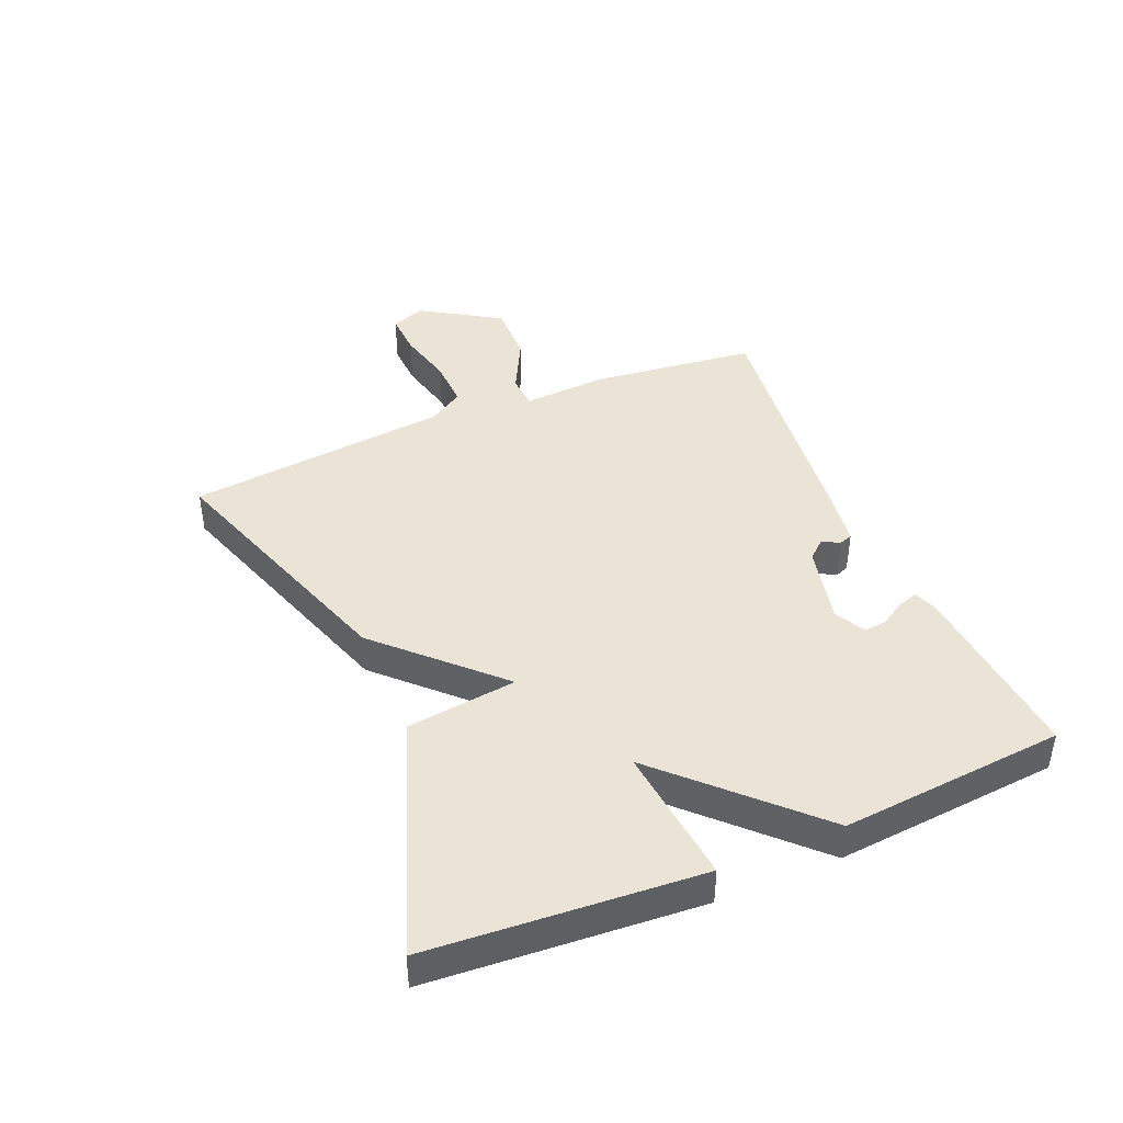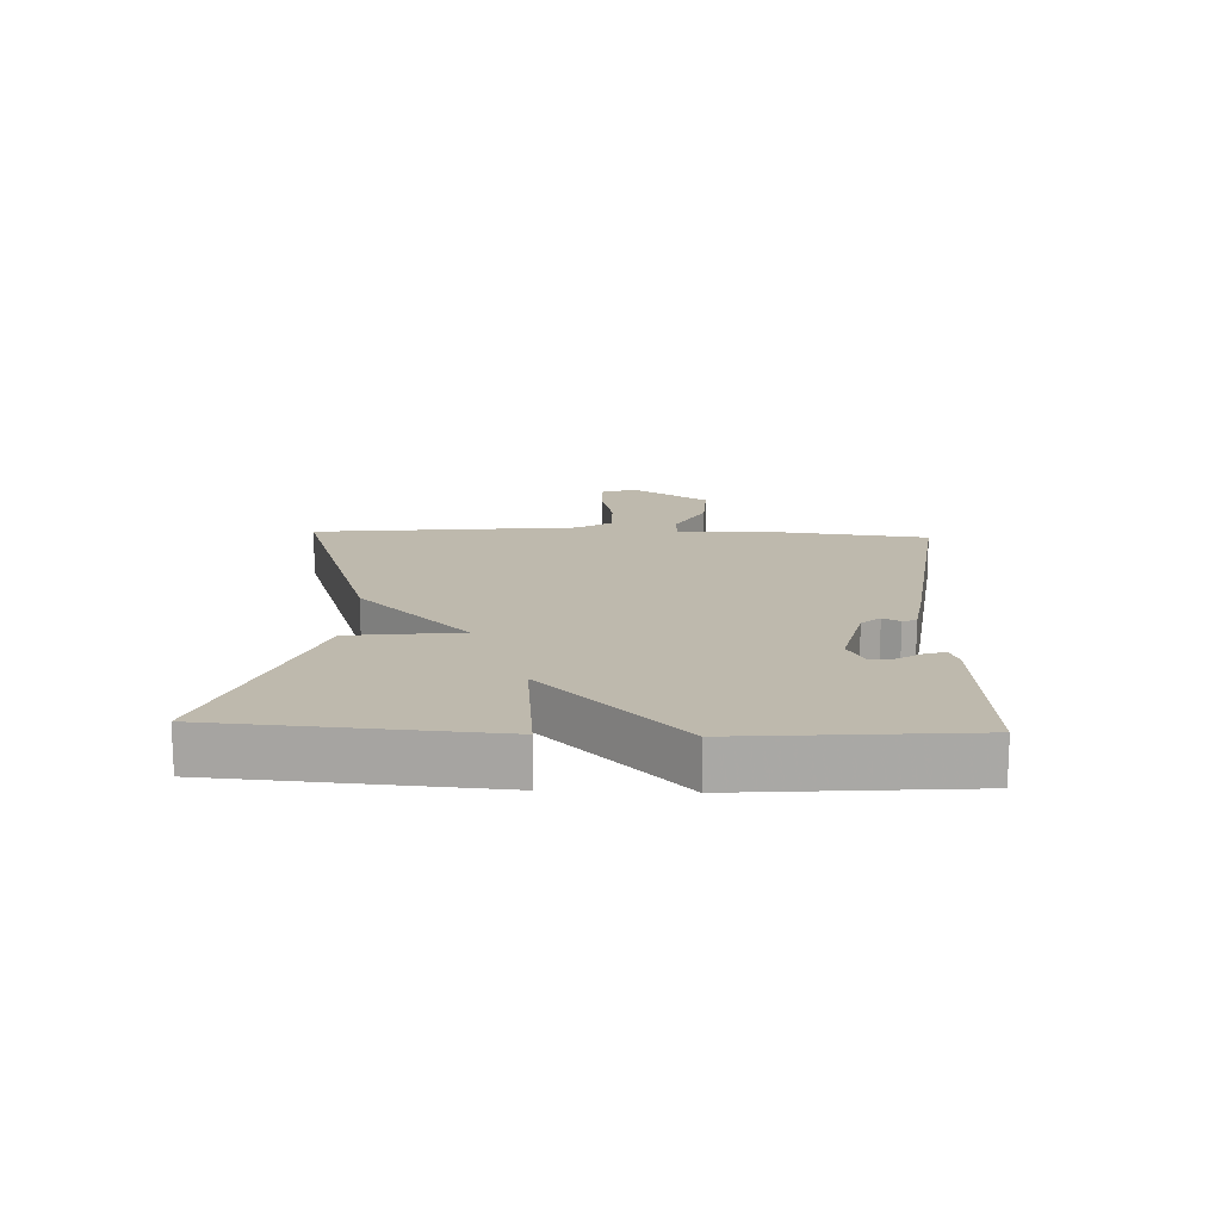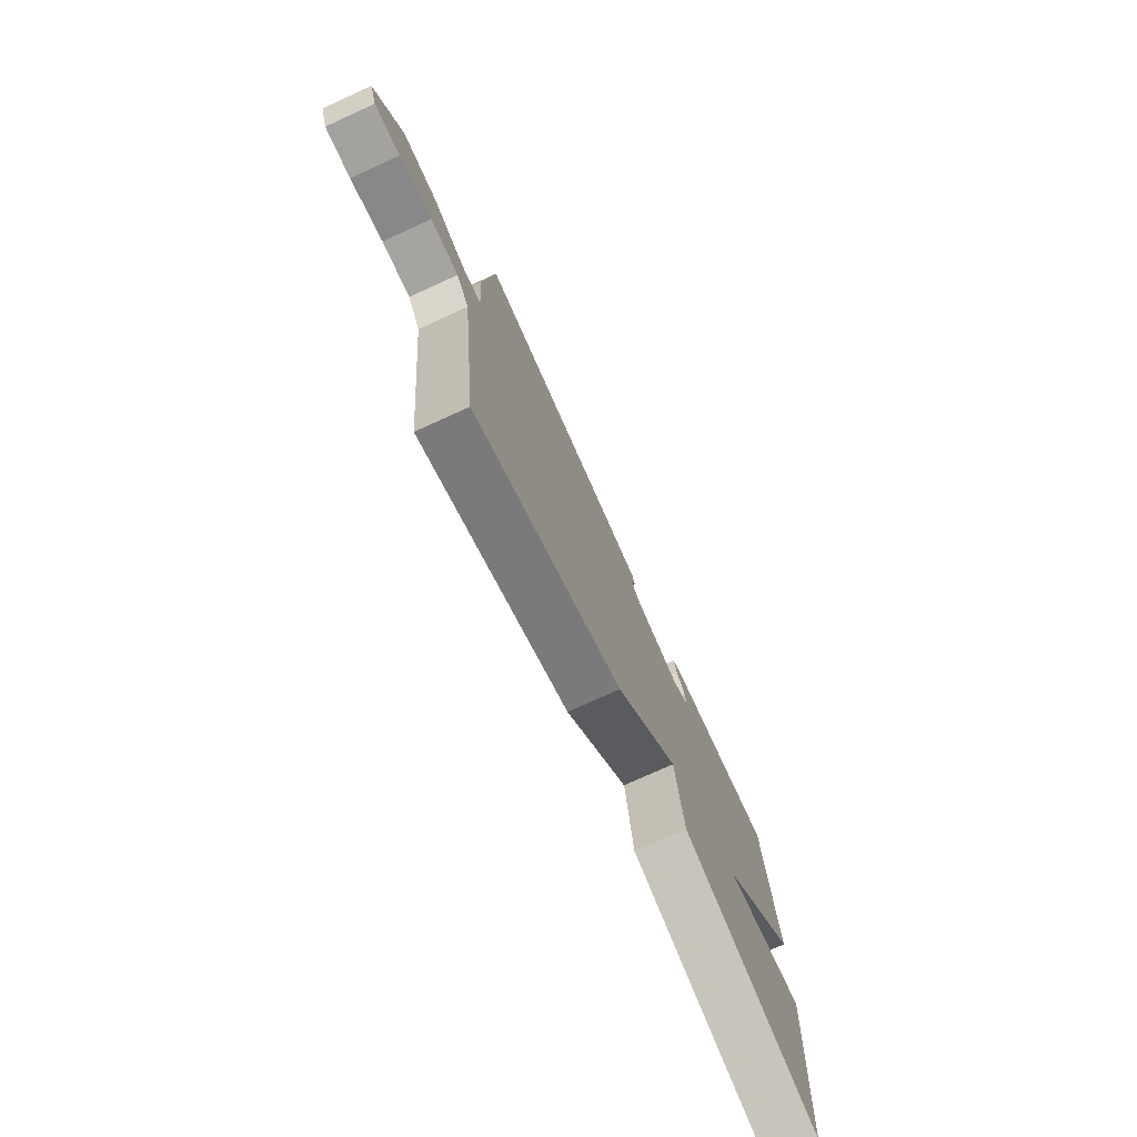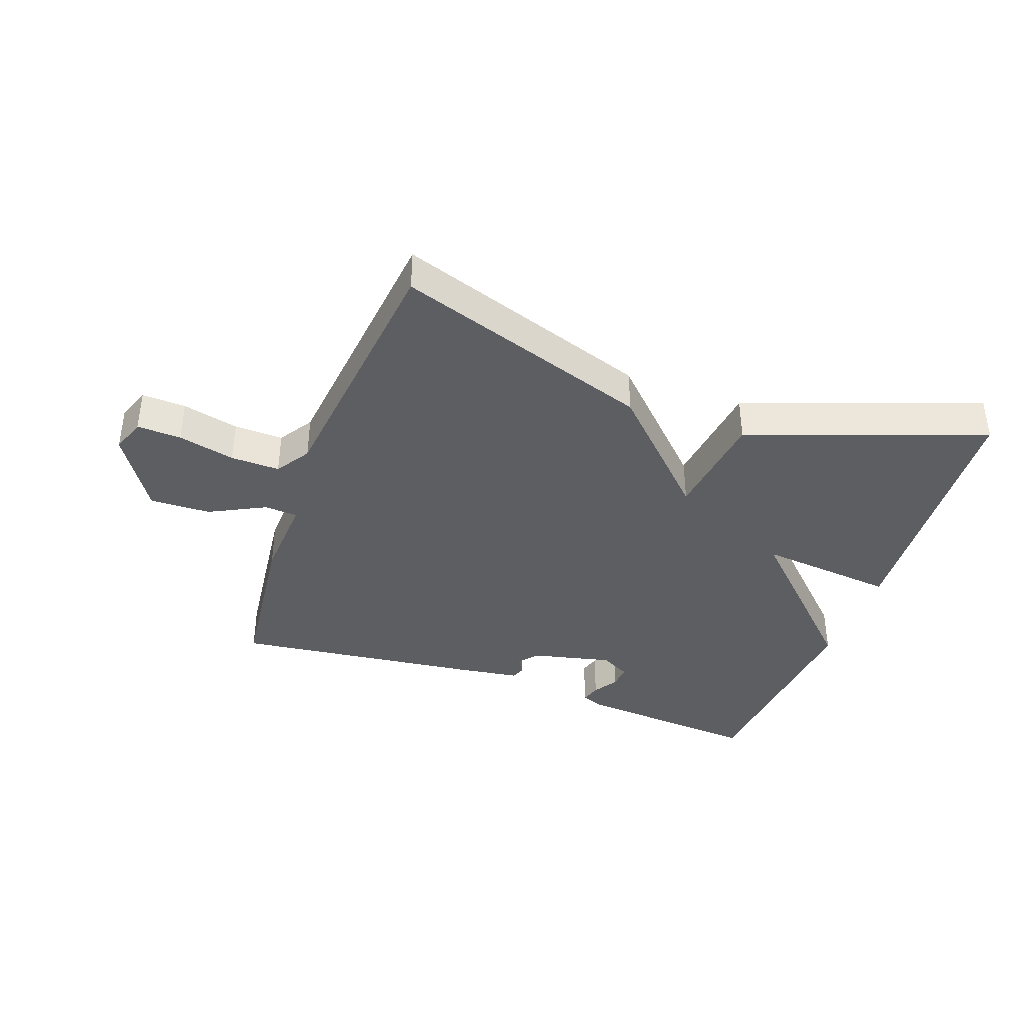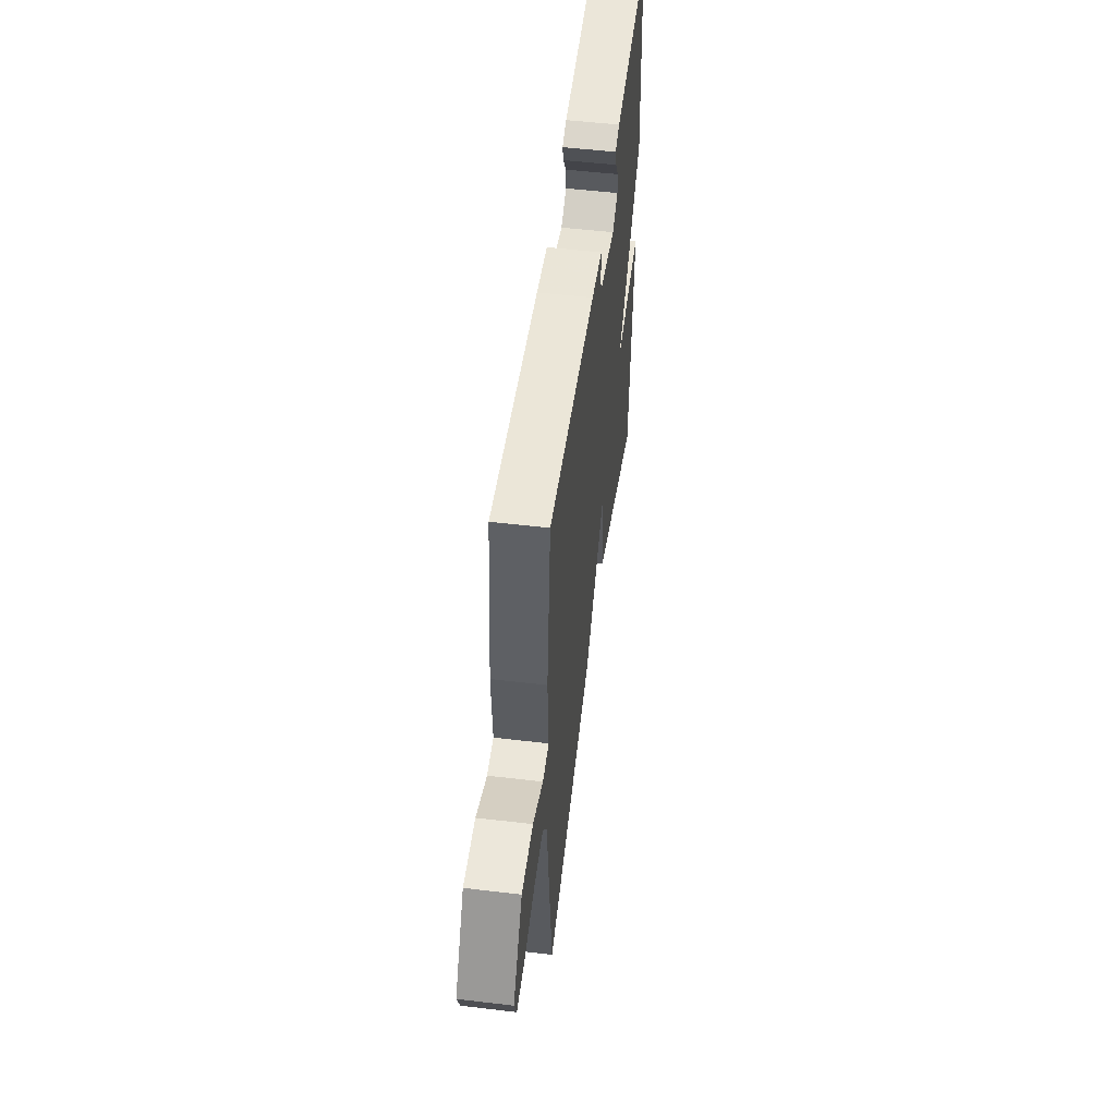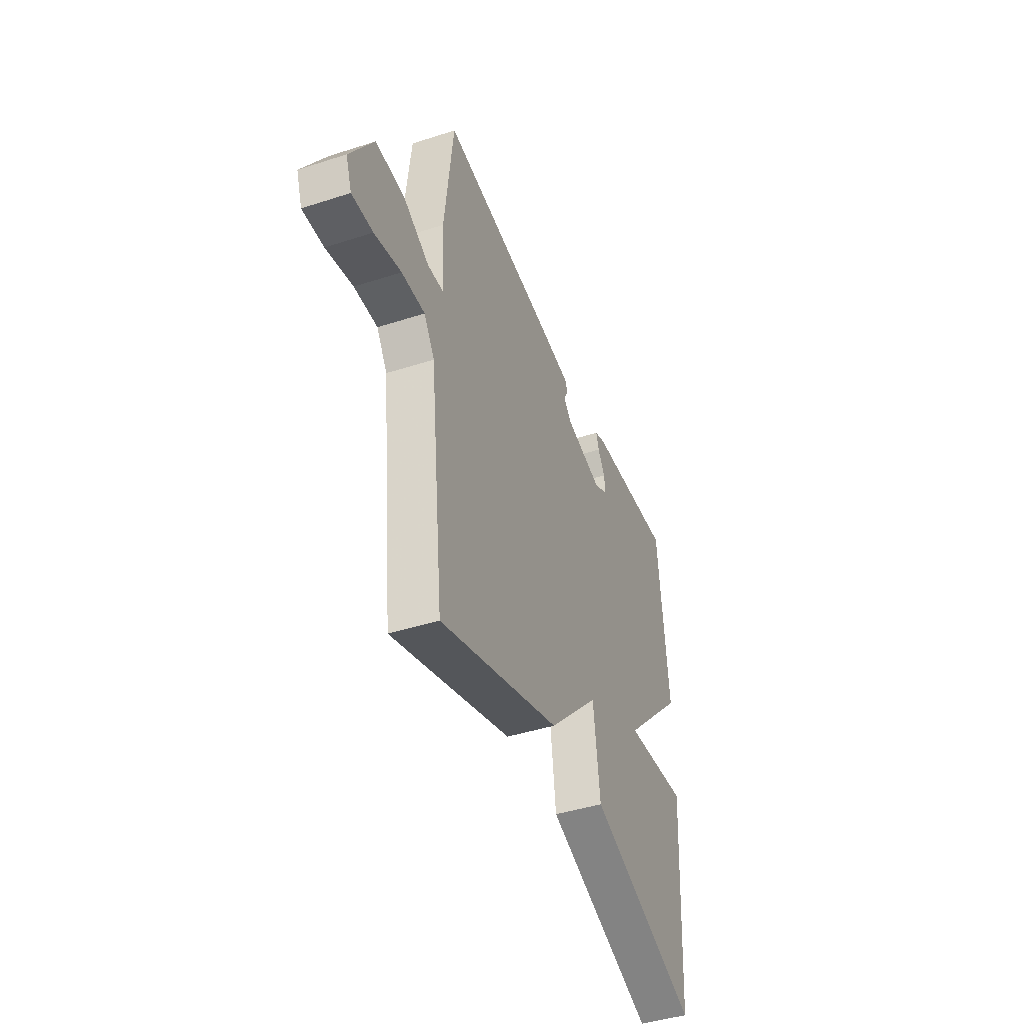
<metadata>
{"format":"obj","ext":"obj","renderer":"f3d","projection":"perspective","resolution":1024,"background":"white","views":[{"elev":42.6,"azim":-113.0,"up":"+Y"},{"elev":15.2,"azim":-87.6,"up":"+Y"},{"elev":-74.6,"azim":114.5,"up":"+Z"},{"elev":-38.8,"azim":160.2,"up":"+Y"},{"elev":52.3,"azim":97.3,"up":"+Z"},{"elev":-43.5,"azim":110.9,"up":"+Z"}]}
</metadata>
<code>
v -0.5 0.07 -0.5
v -0.531 0.07 -0.063
v -0.307 0.07 -0.086
v -0.531 0.07 0.137
v -0.5 0.07 0.5
v -0.199 0.07 0.476
v -0.162 0.07 0.462
v -0.172 0.07 0.43
v -0.197 0.07 0.39
v -0.201 0.07 0.352
v -0.152 0.07 0.326
v -0.022 0.07 0.356
v 0.004 0.07 0.386
v -0.011 0.07 0.414
v -0.003 0.07 0.436
v 0.091 0.07 0.45
v 0.5 0.07 0.5
v 0.531 0.07 0.234
v 0.523 0.07 0.094
v 0.578 0.07 0.091
v 0.668 0.07 0.137
v 0.767 0.07 0.14
v 0.847 0.07 0.013
v 0.827 0.07 -0.043
v 0.755 0.07 -0.04
v 0.663 0.07 -0.018
v 0.583 0.07 -0.016
v 0.547 0.07 -0.072
v 0.5 0.07 -0.5
v 0.084 0.07 -0.361
v -0.094 0.07 -0.182
v -0.116 0.07 -0.361
v -0.5 0 -0.5
v -0.531 0 -0.063
v -0.307 0 -0.086
v -0.531 0 0.137
v -0.5 0 0.5
v -0.199 0 0.476
v -0.162 0 0.462
v -0.172 0 0.43
v -0.197 0 0.39
v -0.201 0 0.352
v -0.152 0 0.326
v -0.022 0 0.356
v 0.004 0 0.386
v -0.011 0 0.414
v -0.003 0 0.436
v 0.091 0 0.45
v 0.5 0 0.5
v 0.531 0 0.234
v 0.523 0 0.094
v 0.578 0 0.091
v 0.668 0 0.137
v 0.767 0 0.14
v 0.847 0 0.013
v 0.827 0 -0.043
v 0.755 0 -0.04
v 0.663 0 -0.018
v 0.583 0 -0.016
v 0.547 0 -0.072
v 0.5 0 -0.5
v 0.084 0 -0.361
v -0.094 0 -0.182
v -0.116 0 -0.361
f 1 2 3
f 32 1 3
f 31 32 3
f 28 29 30 31
f 31 3 4
f 28 31 4
f 27 28 4
f 26 27 4
f 24 25 26
f 23 24 26
f 22 23 26
f 21 22 26
f 20 21 26
f 19 20 26 4
f 17 18 19
f 16 17 19
f 15 16 19
f 14 15 19
f 13 14 19
f 12 13 19
f 11 12 19 4
f 10 11 4 5
f 9 10 5 6
f 6 7 8 9
f 35 34 33
f 35 33 64
f 35 64 63
f 63 62 61 60
f 36 35 63
f 36 63 60
f 36 60 59
f 36 59 58
f 58 57 56
f 58 56 55
f 58 55 54
f 58 54 53
f 58 53 52
f 36 58 52 51
f 51 50 49
f 51 49 48
f 51 48 47
f 51 47 46
f 51 46 45
f 51 45 44
f 36 51 44 43
f 37 36 43 42
f 38 37 42 41
f 41 40 39 38
f 1 33 34 2
f 2 34 35 3
f 3 35 36 4
f 4 36 37 5
f 5 37 38 6
f 6 38 39 7
f 7 39 40 8
f 8 40 41 9
f 9 41 42 10
f 10 42 43 11
f 11 43 44 12
f 12 44 45 13
f 13 45 46 14
f 14 46 47 15
f 15 47 48 16
f 16 48 49 17
f 17 49 50 18
f 18 50 51 19
f 19 51 52 20
f 20 52 53 21
f 21 53 54 22
f 22 54 55 23
f 23 55 56 24
f 24 56 57 25
f 25 57 58 26
f 26 58 59 27
f 27 59 60 28
f 28 60 61 29
f 29 61 62 30
f 30 62 63 31
f 31 63 64 32
f 32 64 33 1

</code>
